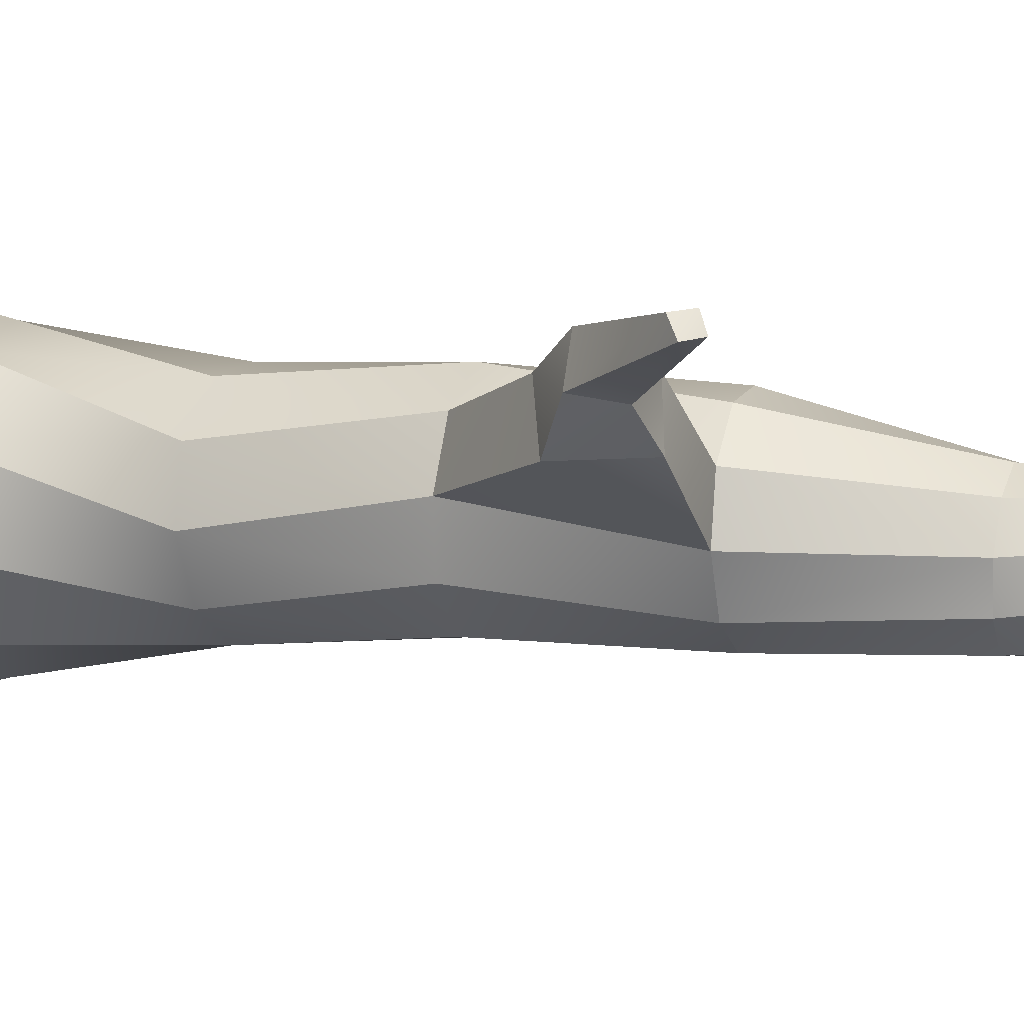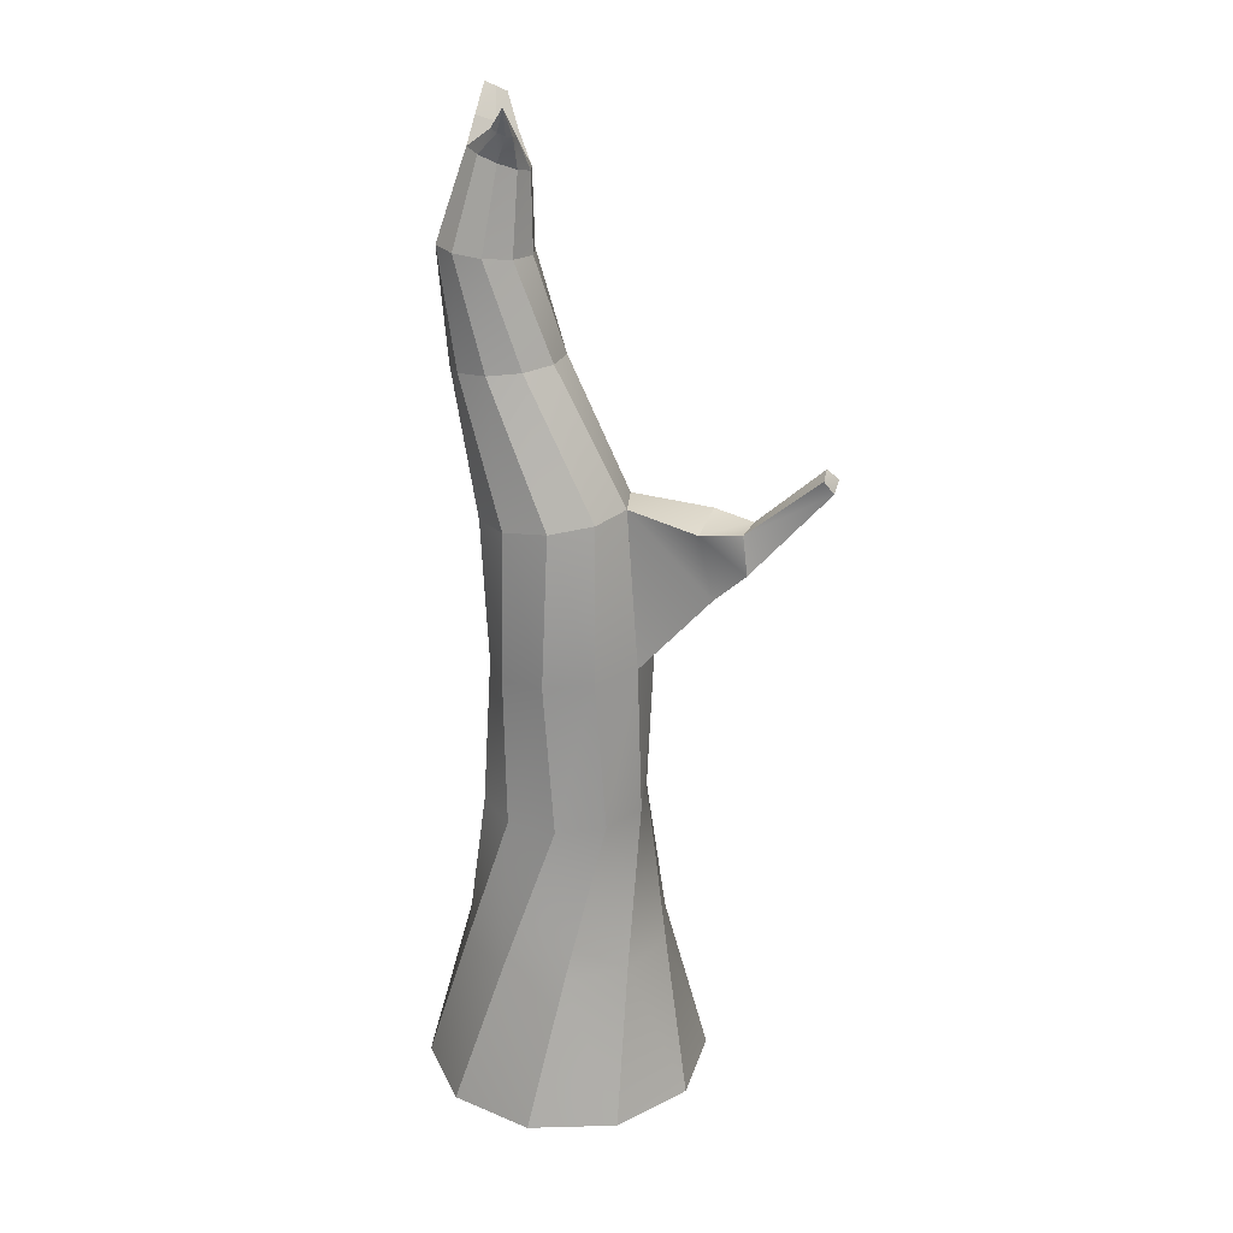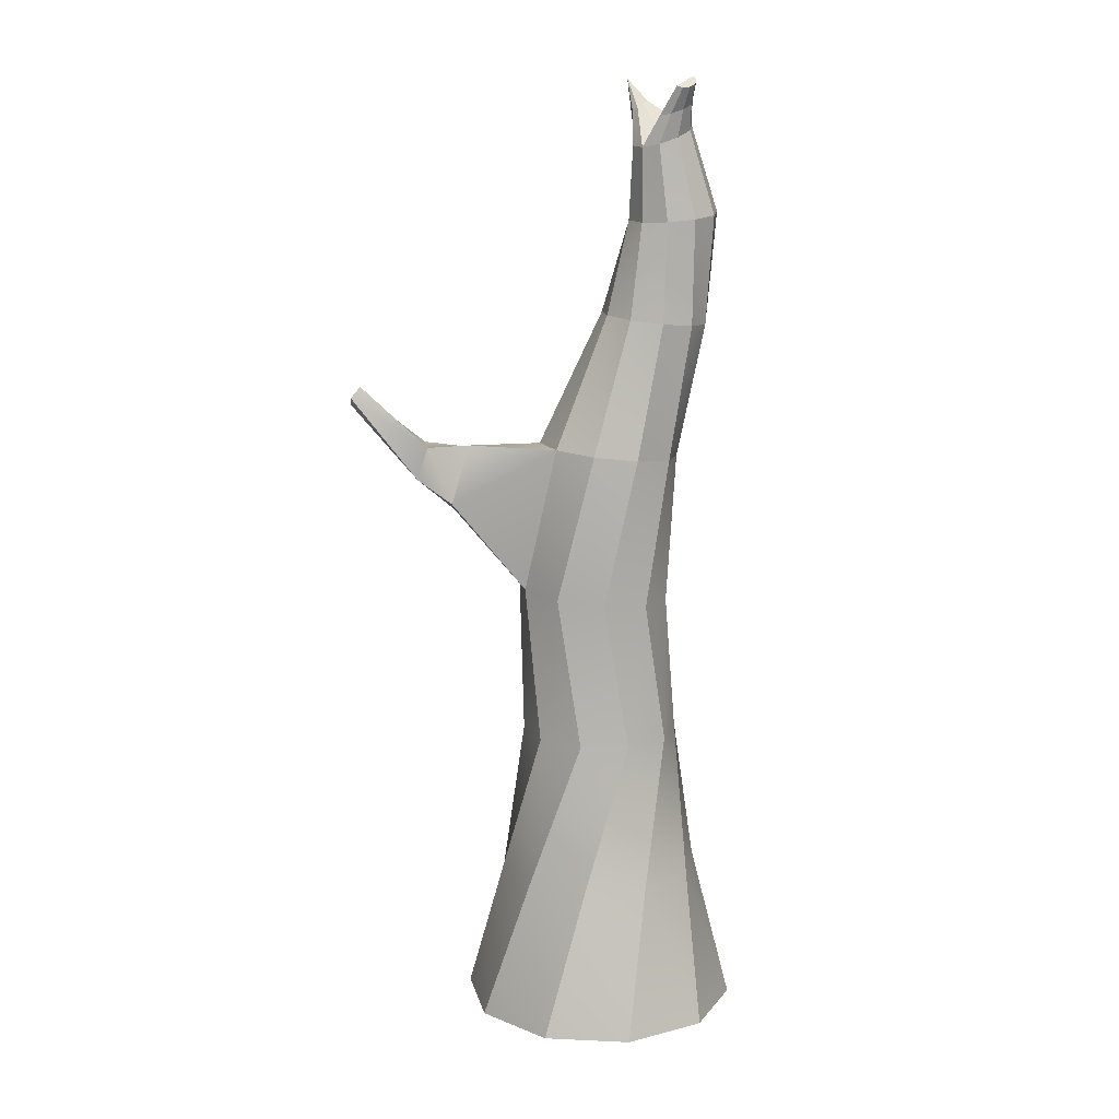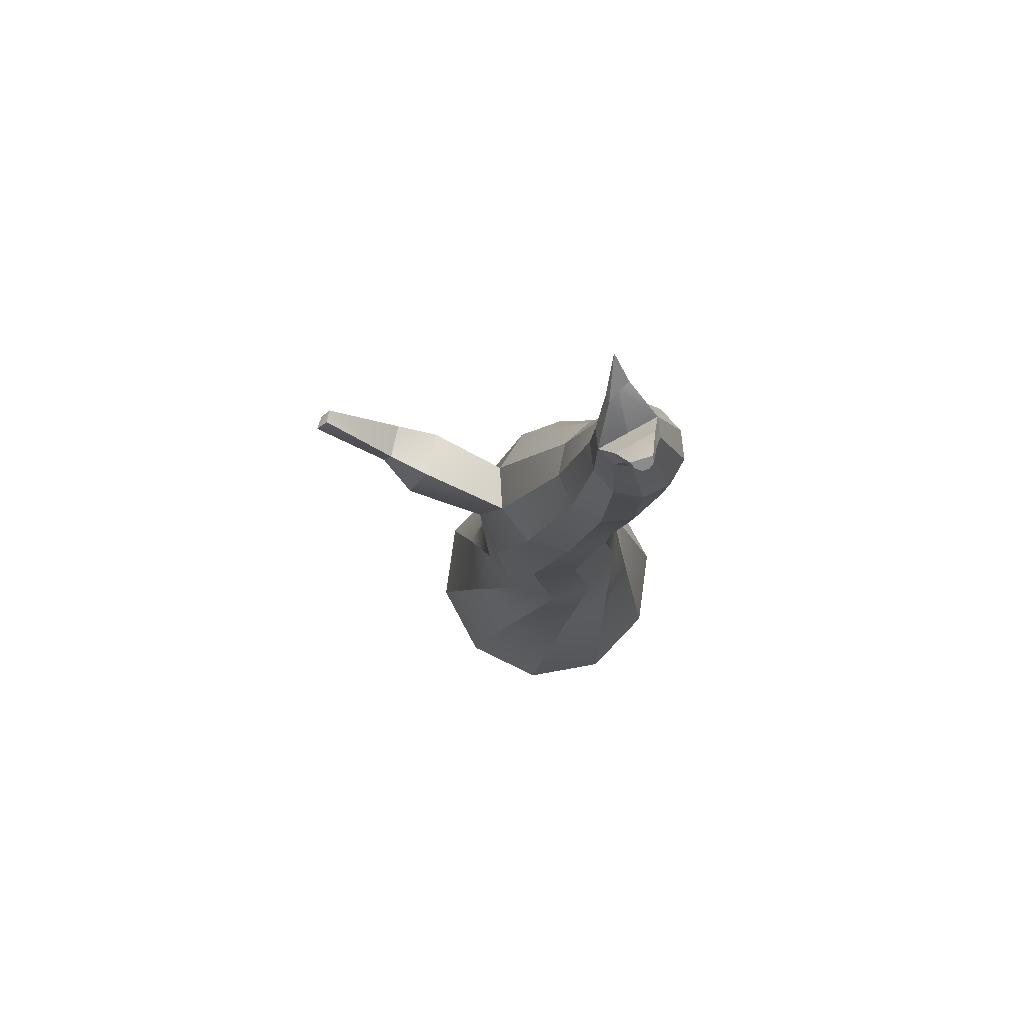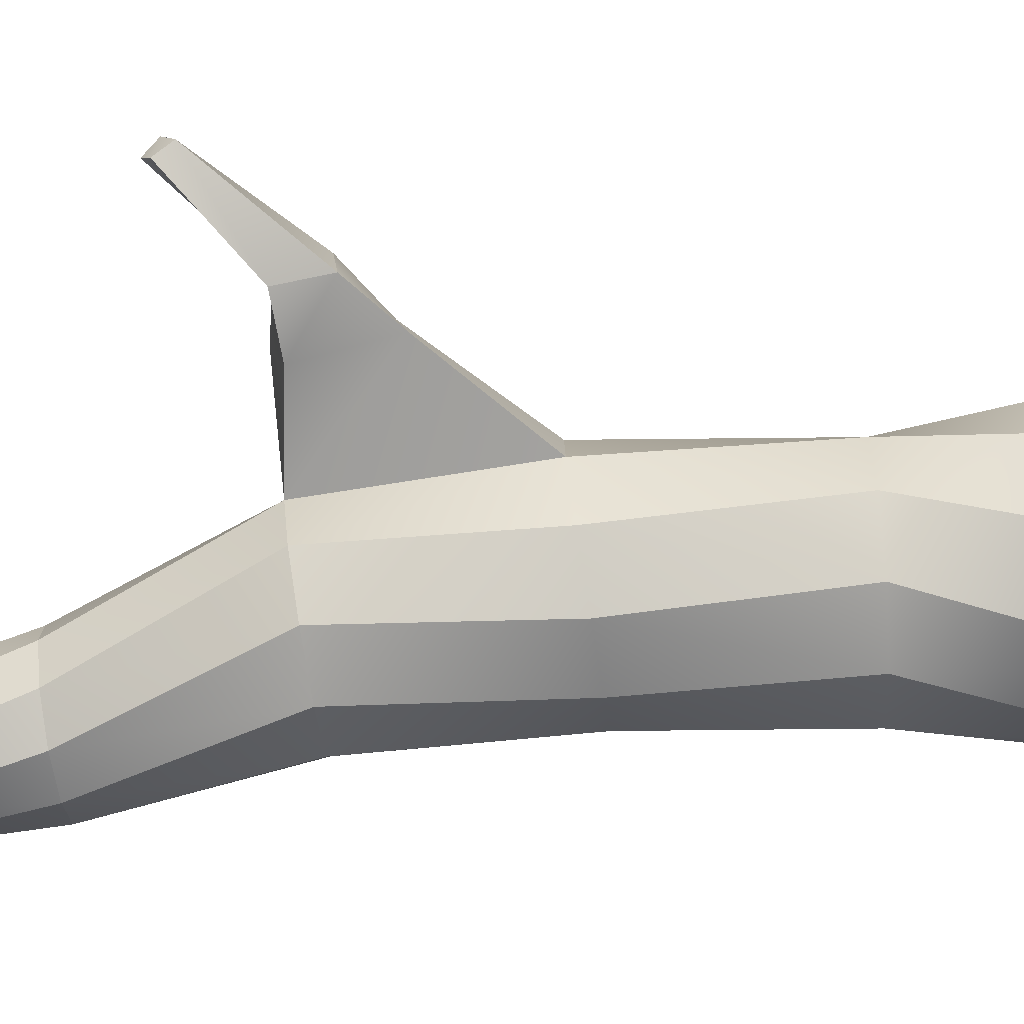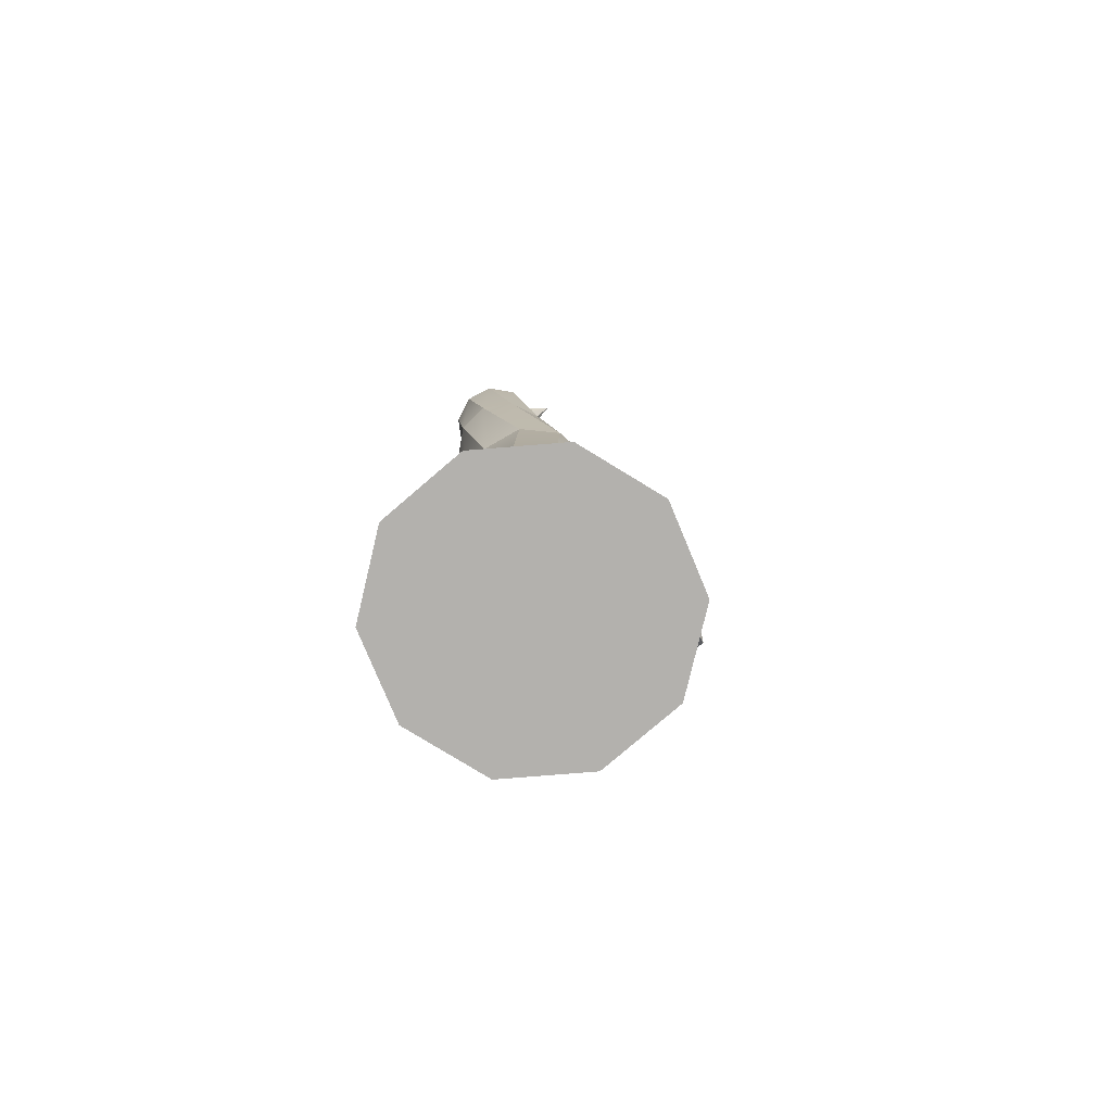
<metadata>
{"format":"obj","ext":"obj","renderer":"f3d","projection":"perspective","resolution":1024,"background":"white","views":[{"elev":2.4,"azim":114.2,"up":"+Z"},{"elev":25.3,"azim":-2.5,"up":"+Y"},{"elev":13.3,"azim":149.9,"up":"+Y"},{"elev":78.7,"azim":169.8,"up":"+Y"},{"elev":79.5,"azim":-93.3,"up":"+Z"},{"elev":-79.3,"azim":-67.4,"up":"+Y"}]}
</metadata>
<code>
v -2.197 0.006664 1.309
v -2.584 0.006664 1.028
v -3.063 0.006664 1.028
v -3.451 0.006664 1.309
v -3.599 0.006664 1.765
v -3.451 0.006664 2.22
v -3.063 0.006664 2.502
v -2.584 0.006664 2.502
v -2.197 0.006664 2.22
v -2.049 0.006664 1.765
v -2.814 3.269 1.355
v -3.05 3.246 1.402
v -3.214 3.234 1.578
v -3.244 3.237 1.818
v -3.128 3.255 2.029
v -2.91 3.28 2.131
v -2.674 3.304 2.085
v -2.51 3.316 1.908
v -2.48 3.313 1.668
v -2.596 3.295 1.457
v -2.824 0.006664 1.765
v -2.279 0.8243 1.619
v -2.514 1.642 1.455
v -2.424 2.484 1.56
v -2.298 0.8243 1.967
v -2.391 1.642 1.696
v -2.362 2.503 1.815
v -2.517 0.8243 2.238
v -2.433 1.642 1.964
v -2.461 2.507 2.06
v -2.853 0.8243 2.328
v -2.625 1.642 2.155
v -2.684 2.494 2.2
v -3.178 0.8243 2.203
v -2.892 1.642 2.198
v -2.946 2.468 2.182
v -3.368 0.8243 1.911
v -3.134 1.642 2.075
v -3.147 2.44 2.013
v -3.35 0.8243 1.563
v -3.256 1.642 1.833
v -3.209 2.421 1.758
v -3.131 0.8243 1.292
v -3.214 1.642 1.566
v -3.11 2.417 1.513
v -2.794 0.8243 1.202
v -3.023 1.642 1.375
v -2.887 2.43 1.373
v -2.469 0.8243 1.327
v -2.755 1.642 1.332
v -2.625 2.456 1.391
v -2.973 4.01 1.36
v -3.152 3.992 1.348
v -3.305 3.983 1.444
v -3.373 3.985 1.611
v -3.33 3.999 1.786
v -3.192 4.018 1.901
v -3.013 4.035 1.914
v -2.861 4.045 1.818
v -2.793 4.042 1.651
v -2.836 4.029 1.476
v -3.021 4.554 1.404
v -3.163 4.568 1.347
v -3.311 4.584 1.383
v -3.409 4.596 1.5
v -3.419 4.6 1.653
v -3.339 4.594 1.784
v -3.197 4.58 1.841
v -3.049 4.564 1.805
v -2.951 4.552 1.687
v -2.941 4.548 1.534
v -2.098 2.932 2.172
v -2.176 3.285 2.179
v -1.965 3.014 1.931
v -2.08 3.334 1.944
v -1.967 3.317 2.26
v -1.895 3.314 2.088
v -1.845 3.133 2.12
v -1.947 3.118 2.299
v -1.599 3.623 2.344
v -1.577 3.657 2.269
v -1.513 3.599 2.255
v -1.546 3.552 2.332
v -3.002 4.968 1.464
v -3.094 5.002 1.424
v -3.104 5.009 1.594
v -3.189 5.039 1.449
v -3.252 5.064 1.53
v -3.258 5.069 1.635
v -3.206 5.05 1.724
v -3.114 5.016 1.764
v -3.019 4.979 1.738
v -2.956 4.954 1.658
v -2.95 4.949 1.553
v -3.14 5.192 1.805
v -3.111 5.175 1.832
v -3.085 5.173 1.767
v -3.071 5.158 1.834
v -3.037 5.146 1.811
v -3.021 5.144 1.77
v -3.029 5.153 1.729
v -3.082 5.312 1.922
v -3.047 5.128 1.421
v -3.107 5.15 1.395
v -3.114 5.155 1.507
v -3.17 5.174 1.412
v -3.211 5.191 1.465
v -3.215 5.194 1.534
v -3.013 5.116 1.48
v -3.078 5.263 1.358
v -3.11 5.266 1.34
v -3.114 5.298 1.391
v -3.144 5.282 1.341
v -3.166 5.304 1.361
v -3.169 5.324 1.393
v -3.059 5.273 1.389
f 1 2 49
f 49 2 46
f 2 3 46
f 46 3 43
f 3 4 43
f 43 4 40
f 4 5 40
f 40 5 37
f 5 6 37
f 37 6 34
f 6 7 34
f 34 7 31
f 7 8 31
f 31 8 28
f 8 9 28
f 28 9 25
f 9 10 25
f 25 10 22
f 10 1 22
f 22 1 49
f 2 1 21
f 3 2 21
f 4 3 21
f 5 4 21
f 6 5 21
f 7 6 21
f 8 7 21
f 9 8 21
f 10 9 21
f 1 10 21
f 110 111 112
f 111 113 112
f 113 114 112
f 114 115 112
f 116 110 112
f 24 51 20
f 20 51 11
f 50 51 23
f 23 51 24
f 22 49 23
f 23 49 50
f 27 24 19
f 19 24 20
f 23 24 26
f 26 24 27
f 25 22 26
f 26 22 23
f 30 27 18
f 18 27 19
f 26 27 29
f 29 27 30
f 28 25 29
f 29 25 26
f 33 30 17
f 17 30 18
f 29 30 32
f 32 30 33
f 31 28 32
f 32 28 29
f 36 33 16
f 16 33 17
f 32 33 35
f 35 33 36
f 34 31 35
f 35 31 32
f 39 36 15
f 15 36 16
f 35 36 38
f 38 36 39
f 37 34 38
f 38 34 35
f 42 39 14
f 14 39 15
f 38 39 41
f 41 39 42
f 40 37 41
f 41 37 38
f 45 42 13
f 13 42 14
f 41 42 44
f 44 42 45
f 43 40 44
f 44 40 41
f 48 45 12
f 12 45 13
f 44 45 47
f 47 45 48
f 46 43 47
f 47 43 44
f 51 48 11
f 11 48 12
f 47 48 50
f 50 48 51
f 49 46 50
f 50 46 47
f 11 12 52
f 52 12 53
f 13 54 12
f 12 54 53
f 14 55 13
f 13 55 54
f 15 56 14
f 14 56 55
f 16 57 15
f 15 57 56
f 17 58 16
f 16 58 57
f 18 59 17
f 17 59 58
f 19 60 18
f 18 60 59
f 19 20 60
f 60 20 61
f 20 11 61
f 61 11 52
f 52 53 62
f 62 53 63
f 53 54 63
f 63 54 64
f 55 65 54
f 54 65 64
f 56 66 55
f 55 66 65
f 57 67 56
f 56 67 66
f 58 68 57
f 57 68 67
f 59 69 58
f 58 69 68
f 60 70 59
f 59 70 69
f 61 71 60
f 60 71 70
f 52 62 61
f 61 62 71
f 30 18 72
f 72 18 73
f 27 19 74
f 74 19 75
f 19 75 18
f 18 75 73
f 30 72 27
f 27 72 74
f 81 82 80
f 80 82 83
f 75 77 73
f 73 77 76
f 75 74 77
f 77 74 78
f 74 72 78
f 78 72 79
f 72 73 79
f 79 73 76
f 76 77 80
f 80 77 81
f 78 82 77
f 77 82 81
f 79 83 78
f 78 83 82
f 79 76 83
f 83 76 80
f 62 63 84
f 84 63 85
f 63 64 85
f 85 64 87
f 64 65 87
f 87 65 88
f 65 66 88
f 88 66 89
f 67 90 66
f 66 90 89
f 68 91 67
f 67 91 90
f 69 92 68
f 68 92 91
f 70 93 69
f 69 93 92
f 71 94 70
f 70 94 93
f 71 62 94
f 94 62 84
f 89 90 95
f 95 90 96
f 86 89 97
f 97 89 95
f 90 91 96
f 96 91 98
f 92 99 91
f 91 99 98
f 93 100 92
f 92 100 99
f 94 101 93
f 93 101 100
f 94 86 101
f 101 86 97
f 95 96 102
f 97 95 102
f 96 98 102
f 98 99 102
f 99 100 102
f 100 101 102
f 101 97 102
f 84 85 103
f 103 85 104
f 85 87 104
f 104 87 106
f 88 107 87
f 87 107 106
f 89 108 88
f 88 108 107
f 86 105 89
f 89 105 108
f 94 84 109
f 109 84 103
f 94 109 86
f 86 109 105
f 103 104 110
f 110 104 111
f 104 106 111
f 111 106 113
f 107 114 106
f 106 114 113
f 108 115 107
f 107 115 114
f 105 112 108
f 108 112 115
f 109 103 116
f 116 103 110
f 109 116 105
f 105 116 112

</code>
